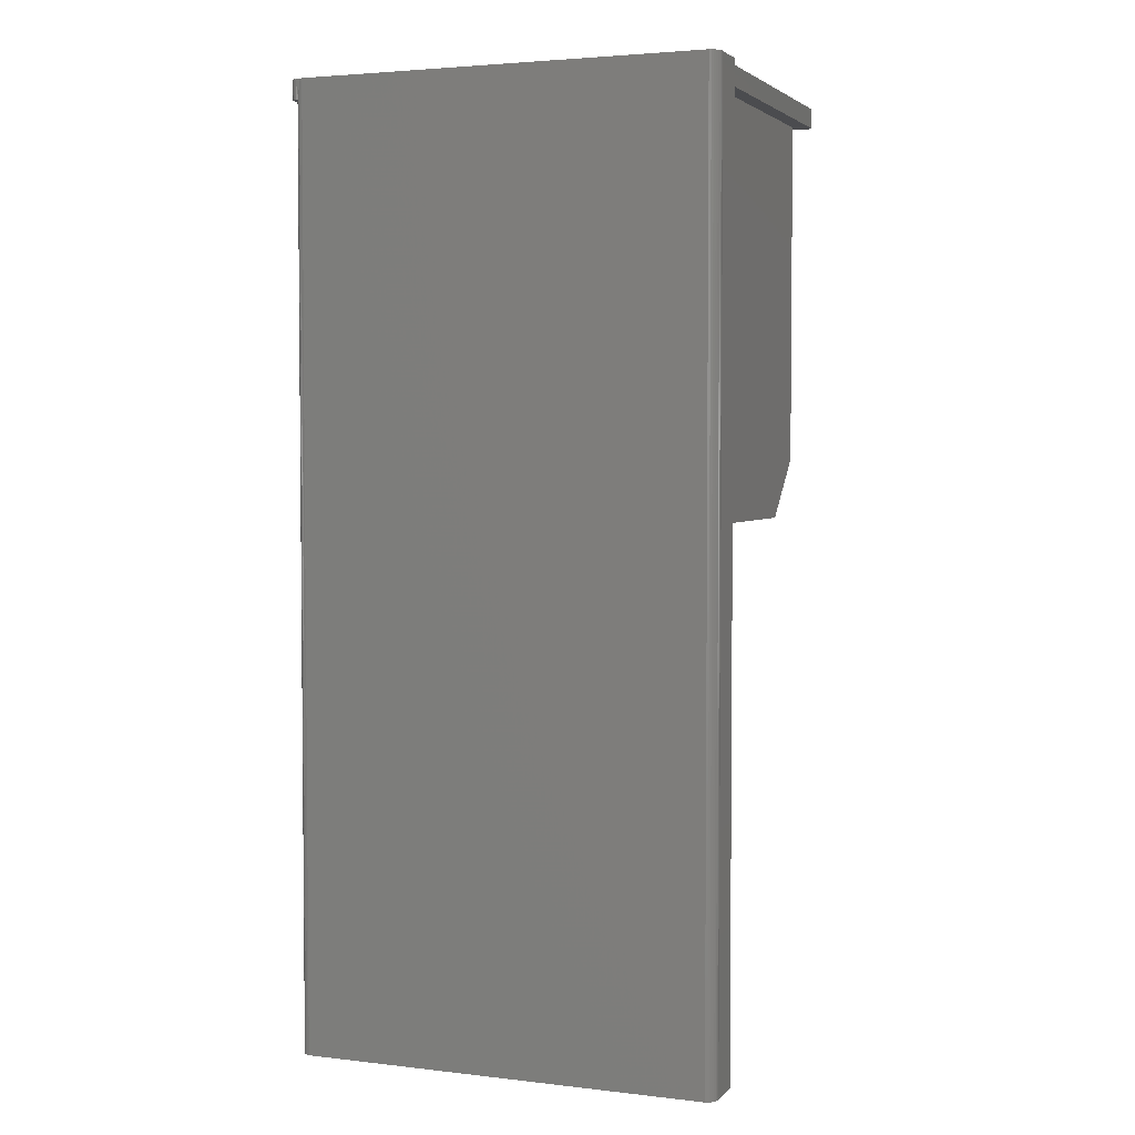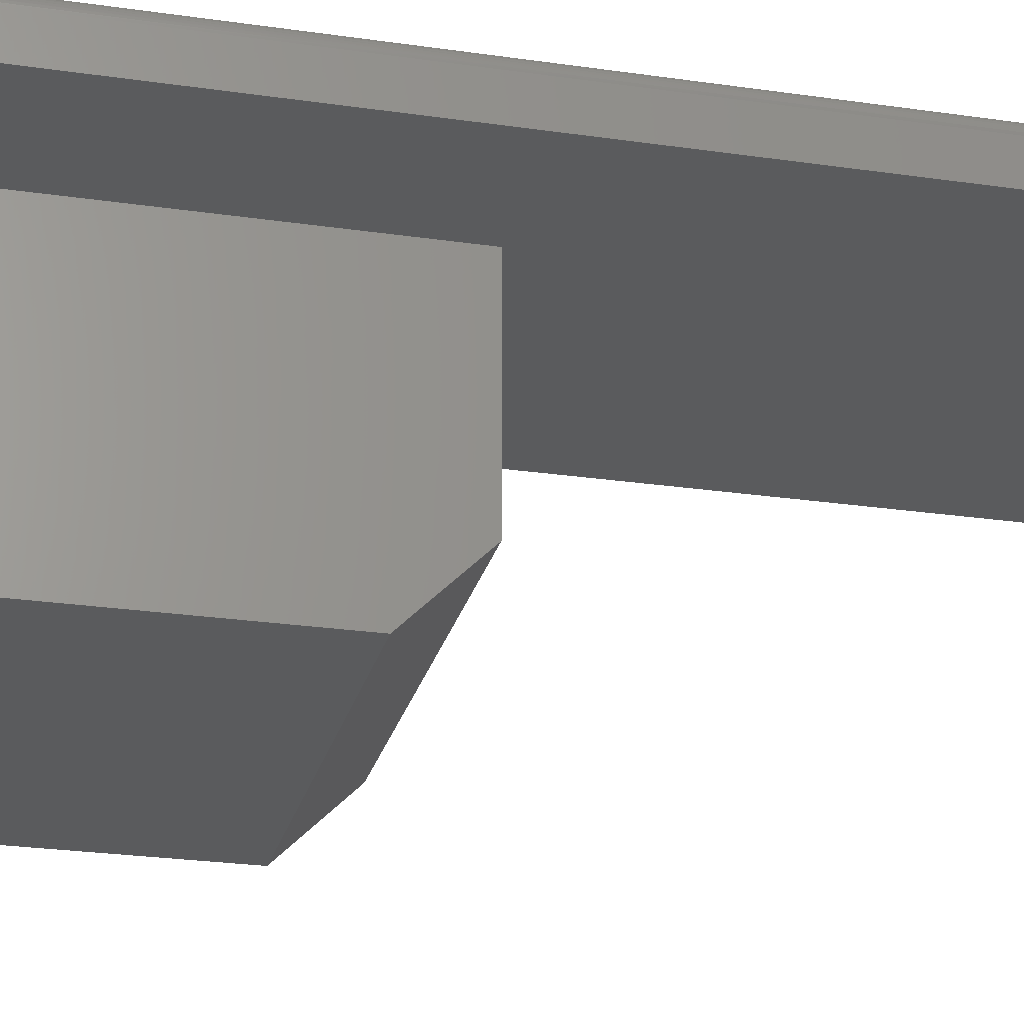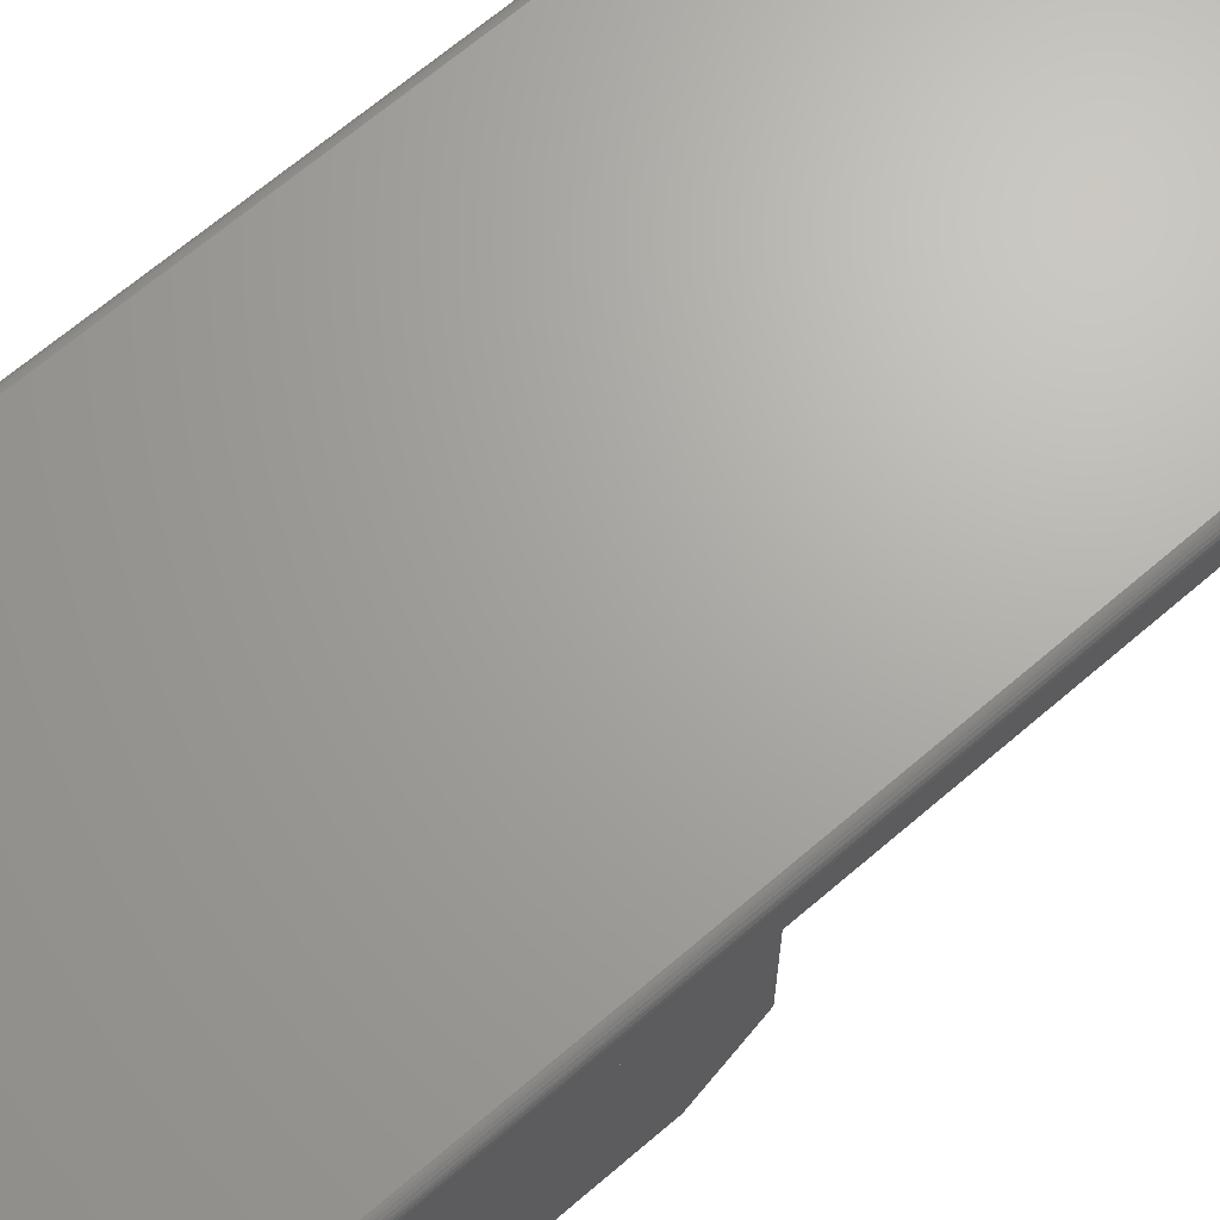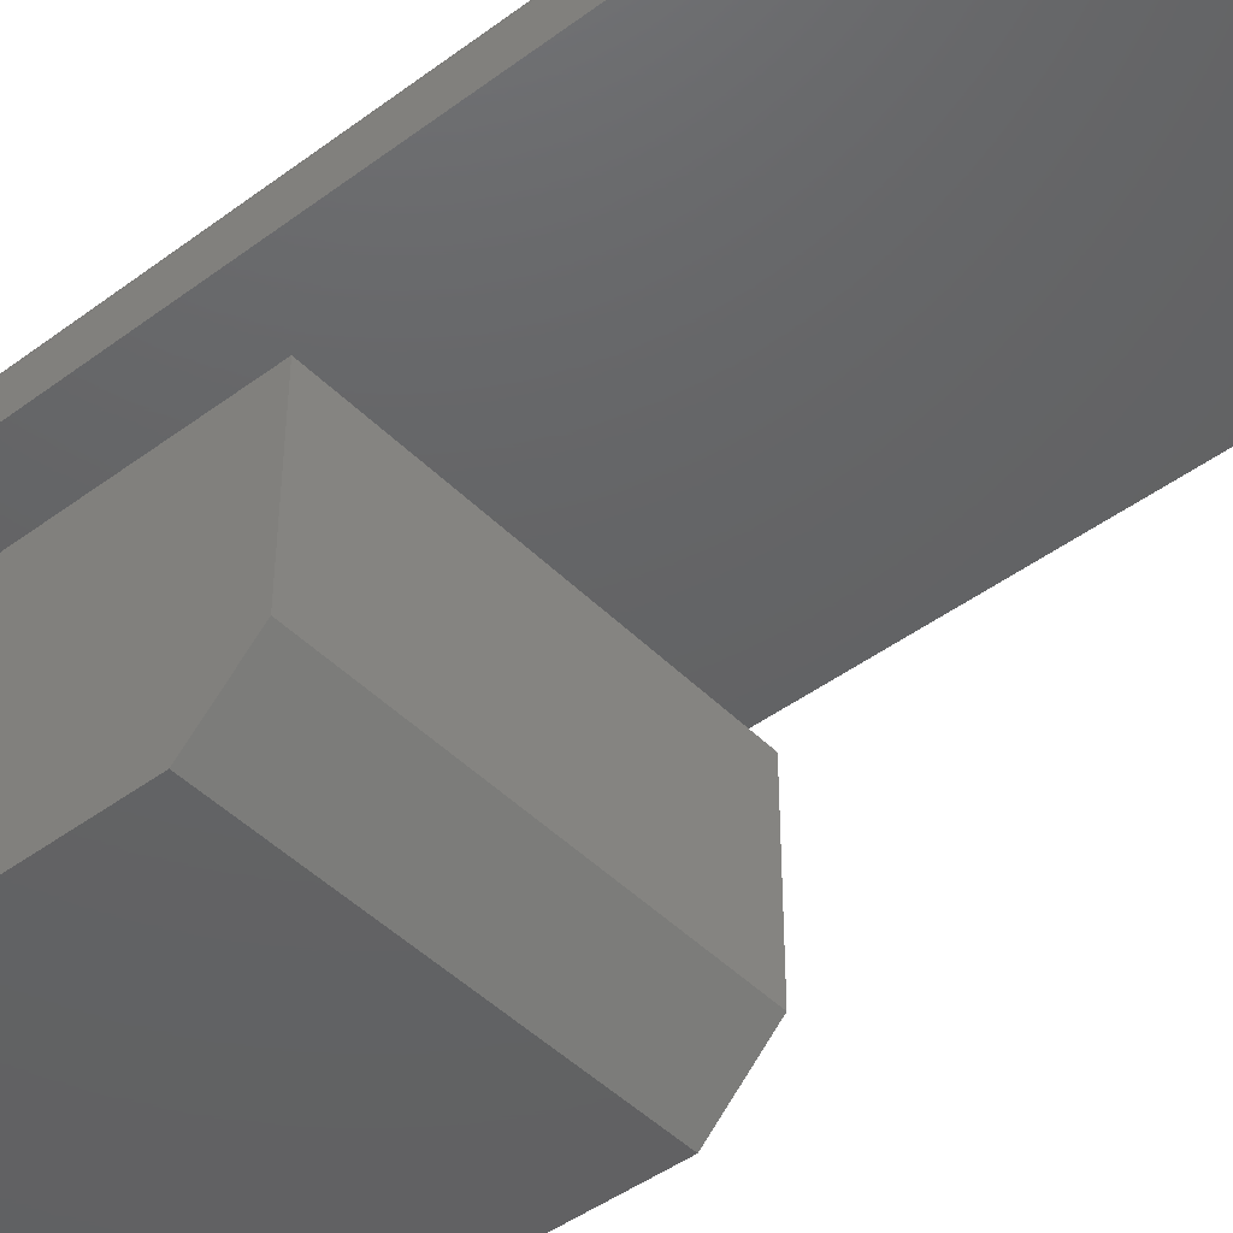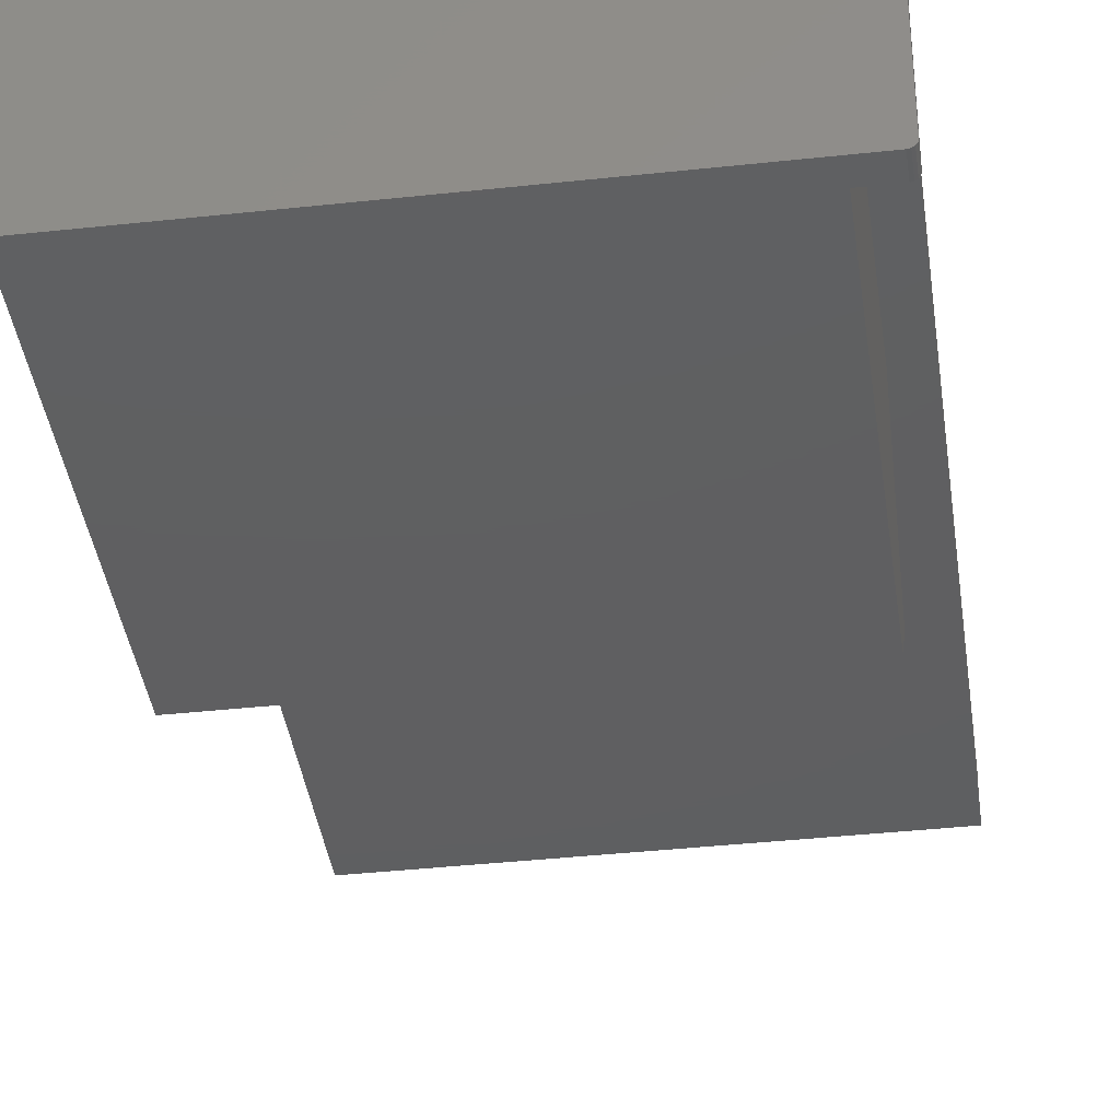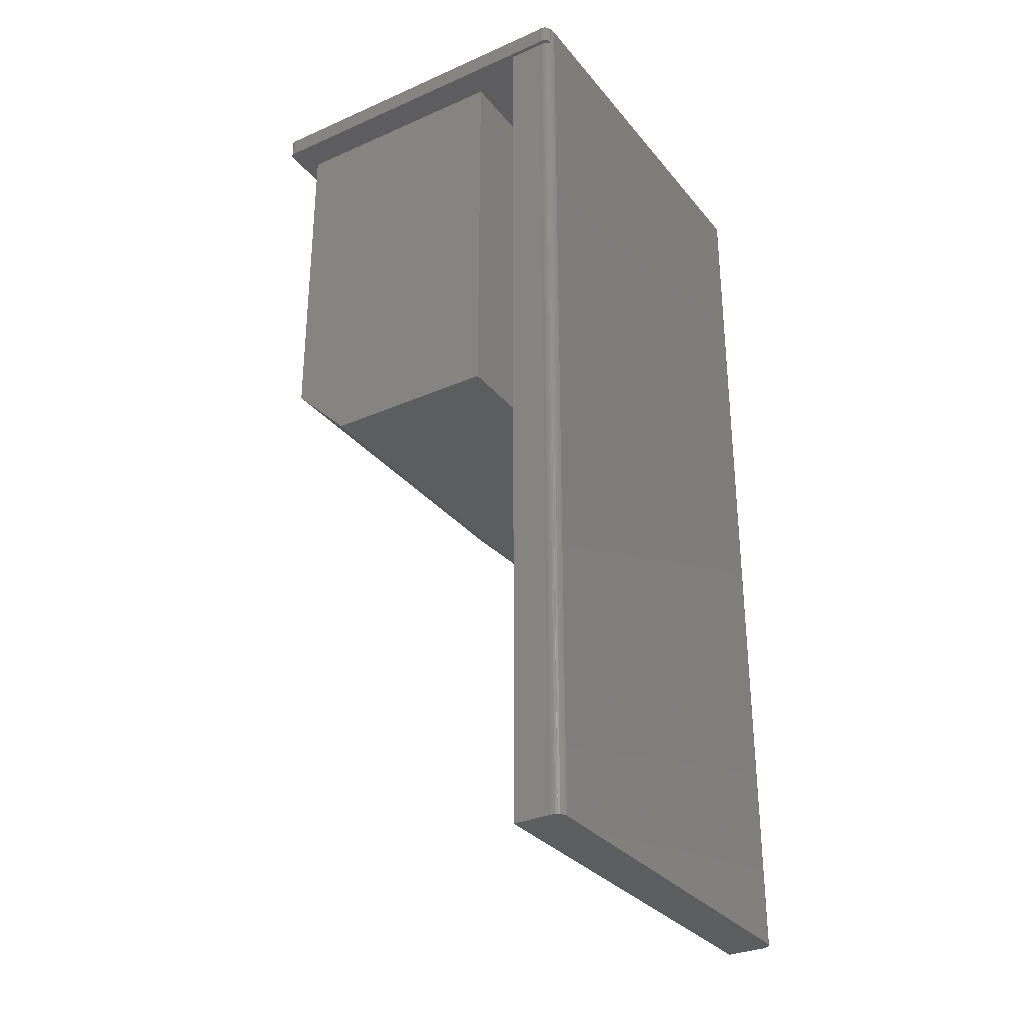
<metadata>
{"format":"stl","ext":"stl","renderer":"f3d","projection":"perspective","resolution":1024,"background":"white","views":[{"elev":3.4,"azim":21.3,"up":"+Y"},{"elev":-25.0,"azim":-103.4,"up":"+Z"},{"elev":67.3,"azim":-130.7,"up":"+Z"},{"elev":-44.9,"azim":-49.2,"up":"+Z"},{"elev":-38.7,"azim":-172.2,"up":"+Z"},{"elev":-31.4,"azim":-57.9,"up":"+Y"}]}
</metadata>
<code>
# stl→obj: 104 verts, 204 faces
v -0.1647 4.888e-18 -0.1401
v 0.1626 2.259e-17 -0.1384
v -0.163 4.962e-18 -0.1405
v 0.1552 2.25e-17 -0.1405
v -0.1584 2.892e-19 0.1479
v -0.157 2.12e-17 0.1483
v -0.1598 1.777e-19 0.1472
v -0.1653 2.086e-17 0.1459
v -0.1642 2.096e-17 0.1467
v 0.1665 6.542e-19 0.1478
v -0.1663 2.075e-17 0.1449
v 0.1681 6.943e-19 0.1469
v 0.1694 7.078e-19 0.1458
v 0.1705 6.94e-19 0.1444
v 0.1719 3.73e-17 0.1094
v 0.1639 3.685e-17 0.1094
v 0.1719 3.887e-17 0.1377
v 0.1639 3.678e-17 0.108
v -0.1674 1.839e-17 0.108
v 0.1633 2.269e-17 -0.1373
v -0.1661 4.862e-18 -0.1392
v -0.167 4.888e-18 -0.1378
v 0.1639 2.279e-17 -0.1361
v -0.1674 4.962e-18 -0.1361
v -0.163 2.081e-17 0.1472
v 0.1648 5.889e-19 0.1483
v 0.1616 2.248e-17 -0.1394
v 0.1604 2.238e-17 -0.1401
v 0.1592 2.228e-17 -0.1406
v 0.1578 2.22e-17 -0.1408
v 0.1565 2.212e-17 -0.1408
v -0.167 2.065e-17 0.1437
v 0.1714 6.536e-19 0.1429
v -0.1675 2.055e-17 0.1425
v 0.1719 5.881e-19 0.1412
v -0.1677 2.046e-17 0.1412
v 0.1721 4.999e-19 0.1394
v -0.1677 2.039e-17 0.1398
v -0.1674 2.033e-17 0.1385
v 0.1648 -0.75 0.1483
v -0.157 -0.75 0.1483
v 0.1665 -0.75 0.1478
v 0.1681 -0.75 0.1469
v 0.1694 -0.75 0.1458
v 0.1705 -0.75 0.1444
v 0.1714 -0.75 0.1429
v 0.1719 -0.75 0.1412
v 0.1721 -0.75 0.1394
v 0.1719 -0.75 0.1377
v 0.1719 -0.75 0.1094
v 0.1639 -0.01562 0.1094
v -0.1641 -0.75 0.1094
v -0.1641 -0.01562 0.1094
v -0.1598 -0.01562 0.1472
v -0.1587 -0.75 0.1478
v -0.1637 -0.01562 0.1424
v -0.1627 -0.75 0.1444
v -0.1631 -0.01562 0.1438
v -0.1622 -0.01562 0.1451
v -0.1641 -0.01562 0.1377
v -0.1641 -0.75 0.1377
v -0.1642 -0.01562 0.1392
v -0.1642 -0.75 0.1394
v -0.1641 -0.01562 0.1408
v -0.1641 -0.75 0.1412
v -0.1636 -0.75 0.1429
v -0.1611 -0.01562 0.1463
v -0.1616 -0.75 0.1458
v -0.1602 -0.75 0.1469
v 0.1639 -0.01562 0.108
v -0.163 -0.01562 0.1472
v -0.1674 -0.01562 -0.1361
v -0.167 -0.01562 -0.1378
v -0.1661 -0.01562 -0.1392
v -0.1674 -0.01562 0.1385
v -0.1674 -0.01562 0.108
v -0.1677 -0.01562 0.1398
v -0.1642 -0.01562 0.1467
v -0.1653 -0.01562 0.1459
v -0.1663 -0.01562 0.1449
v -0.1428 -0.01562 -0.1265
v -0.1428 -0.01562 0.06094
v -0.1647 -0.01562 -0.1401
v -0.163 -0.01562 -0.1405
v 0.1552 -0.01562 -0.1405
v 0.1507 -0.01562 -0.1265
v 0.1616 -0.01562 -0.1394
v 0.1626 -0.01562 -0.1384
v 0.1633 -0.01562 -0.1373
v 0.1639 -0.01562 -0.1361
v 0.1507 -0.01562 0.06094
v 0.1565 -0.01562 -0.1408
v 0.1578 -0.01562 -0.1408
v 0.1592 -0.01562 -0.1406
v 0.1604 -0.01562 -0.1401
v -0.167 -0.01562 0.1437
v -0.1675 -0.01562 0.1425
v -0.1677 -0.01562 0.1412
v -0.1428 -0.3359 -0.07961
v 0.1507 -0.3359 -0.07961
v -0.1428 -0.3359 0.06094
v 0.1507 -0.3359 0.06094
v -0.1428 -0.2891 -0.1265
v 0.1507 -0.2891 -0.1265
f 1 2 3
f 2 4 3
f 5 6 7
f 8 9 10
f 10 11 8
f 11 10 12
f 13 11 12
f 14 11 13
f 15 16 17
f 18 19 16
f 20 21 22
f 2 21 20
f 1 21 2
f 23 20 22
f 23 22 24
f 23 24 19
f 23 19 18
f 25 7 6
f 25 6 26
f 25 26 10
f 25 10 9
f 27 28 29
f 27 29 30
f 27 30 31
f 27 31 4
f 27 4 2
f 11 14 32
f 32 14 33
f 32 33 34
f 34 33 35
f 34 35 36
f 36 35 37
f 36 37 38
f 38 37 17
f 38 17 39
f 39 17 16
f 39 16 19
f 26 6 40
f 40 6 41
f 26 40 10
f 10 40 42
f 10 42 12
f 12 42 43
f 12 43 13
f 13 43 44
f 13 44 14
f 14 44 45
f 14 45 33
f 33 45 46
f 33 46 35
f 35 46 47
f 35 47 37
f 37 47 48
f 37 48 17
f 17 48 49
f 15 17 50
f 50 17 49
f 15 51 16
f 52 53 50
f 50 53 51
f 50 51 15
f 7 54 55
f 56 57 58
f 57 59 58
f 60 61 62
f 62 61 63
f 62 63 64
f 64 63 65
f 64 65 56
f 56 65 66
f 56 66 57
f 59 57 67
f 67 57 68
f 67 68 54
f 54 68 69
f 54 69 55
f 41 6 55
f 55 6 5
f 55 5 7
f 60 53 61
f 61 53 52
f 70 18 51
f 51 18 16
f 67 25 71
f 25 67 7
f 7 67 54
f 72 73 74
f 75 76 53
f 75 53 60
f 75 60 62
f 75 62 77
f 71 78 79
f 71 79 80
f 71 80 59
f 71 59 67
f 81 82 76
f 81 76 72
f 81 72 74
f 81 74 83
f 81 83 84
f 81 84 85
f 81 85 86
f 86 85 87
f 86 87 88
f 86 88 89
f 86 89 90
f 86 90 70
f 86 70 91
f 53 76 82
f 53 82 91
f 53 91 70
f 53 70 51
f 87 85 92
f 87 92 93
f 87 93 94
f 87 94 95
f 59 80 58
f 58 80 96
f 58 96 56
f 56 96 97
f 56 97 64
f 64 97 98
f 64 98 62
f 62 98 77
f 57 66 45
f 45 66 46
f 66 65 46
f 44 43 42
f 44 42 40
f 44 40 41
f 44 41 55
f 44 55 69
f 44 69 68
f 44 68 57
f 44 57 45
f 52 50 61
f 61 50 49
f 61 49 63
f 63 49 48
f 63 48 65
f 65 48 47
f 65 47 46
f 99 100 101
f 101 100 102
f 82 81 101
f 101 81 103
f 101 103 99
f 86 91 104
f 104 91 102
f 104 102 100
f 81 86 103
f 103 86 104
f 99 103 100
f 100 103 104
f 91 82 102
f 102 82 101
f 76 19 72
f 72 19 24
f 75 39 76
f 76 39 19
f 39 75 38
f 38 75 77
f 38 77 36
f 36 77 98
f 36 98 34
f 34 98 97
f 34 97 32
f 32 97 96
f 32 96 11
f 11 96 80
f 11 80 8
f 8 80 79
f 8 79 9
f 9 79 78
f 9 78 25
f 25 78 71
f 90 23 70
f 70 23 18
f 23 90 20
f 20 90 89
f 20 89 2
f 2 89 88
f 2 88 27
f 27 88 87
f 27 87 28
f 28 87 95
f 28 95 29
f 29 95 94
f 29 94 30
f 30 94 93
f 30 93 31
f 31 93 92
f 31 92 4
f 4 92 85
f 84 3 85
f 85 3 4
f 3 84 1
f 1 84 83
f 1 83 21
f 21 83 74
f 21 74 22
f 22 74 73
f 22 73 24
f 24 73 72

</code>
